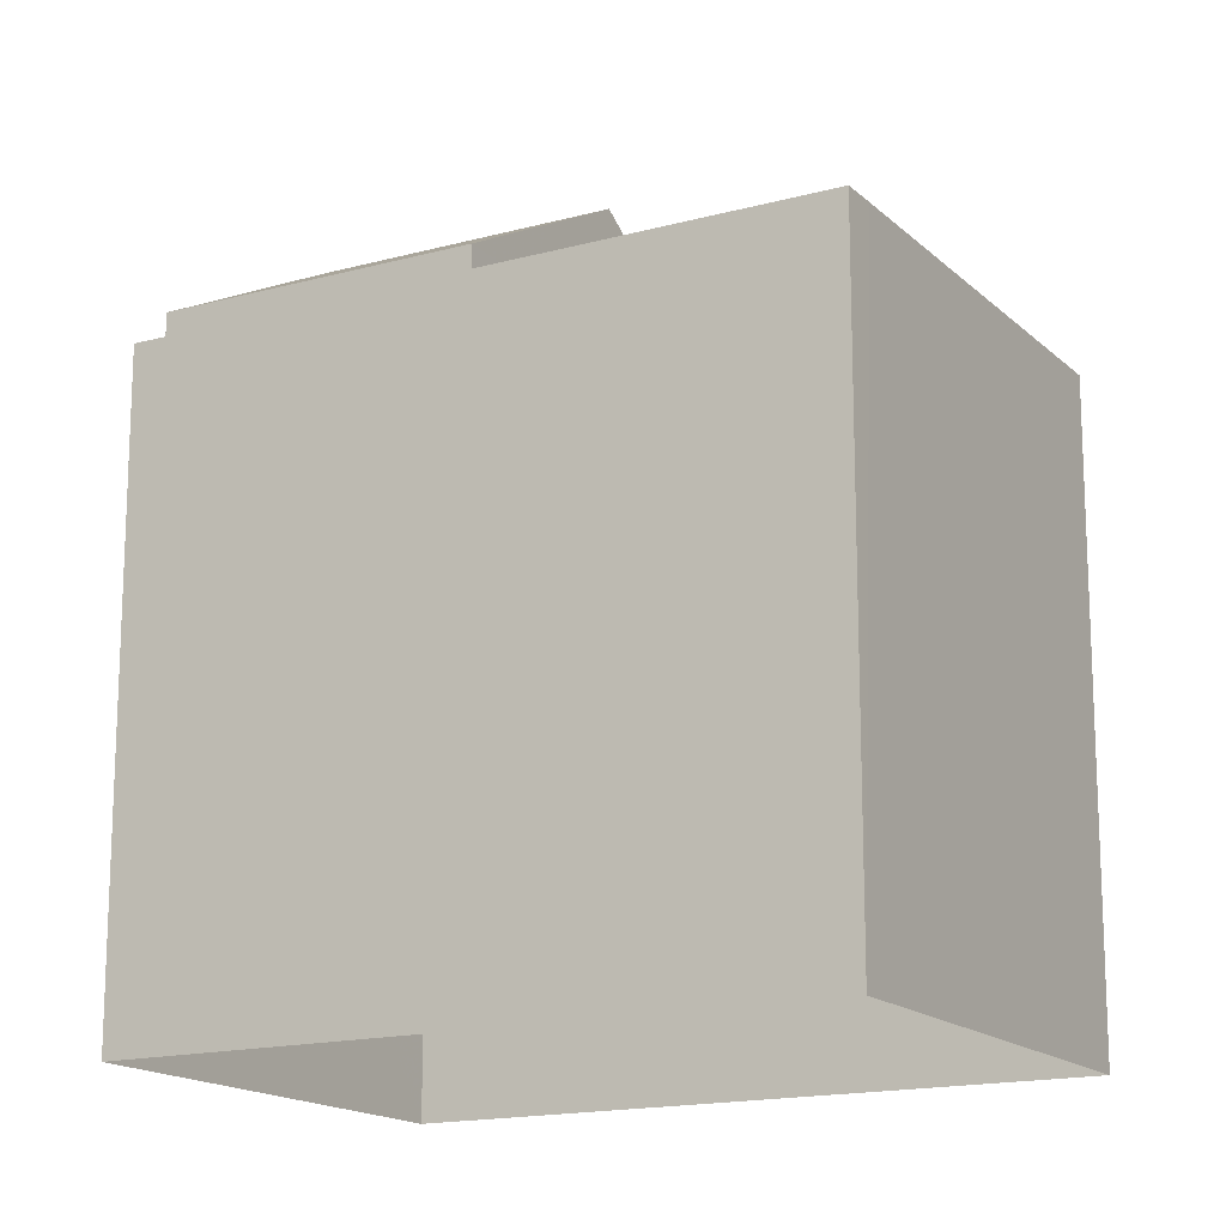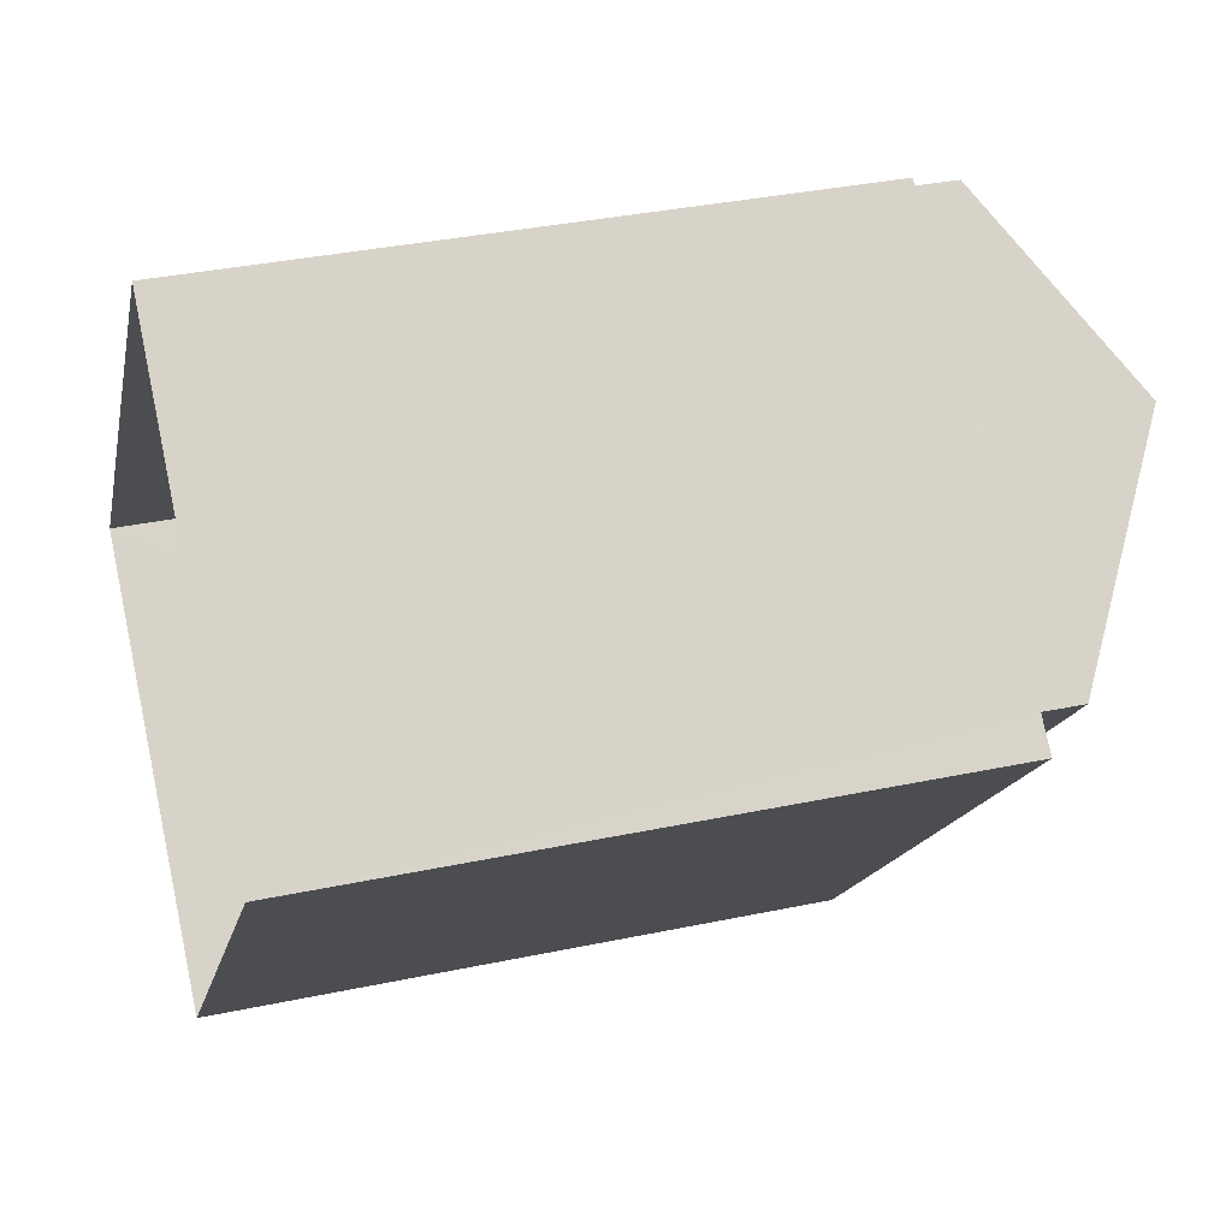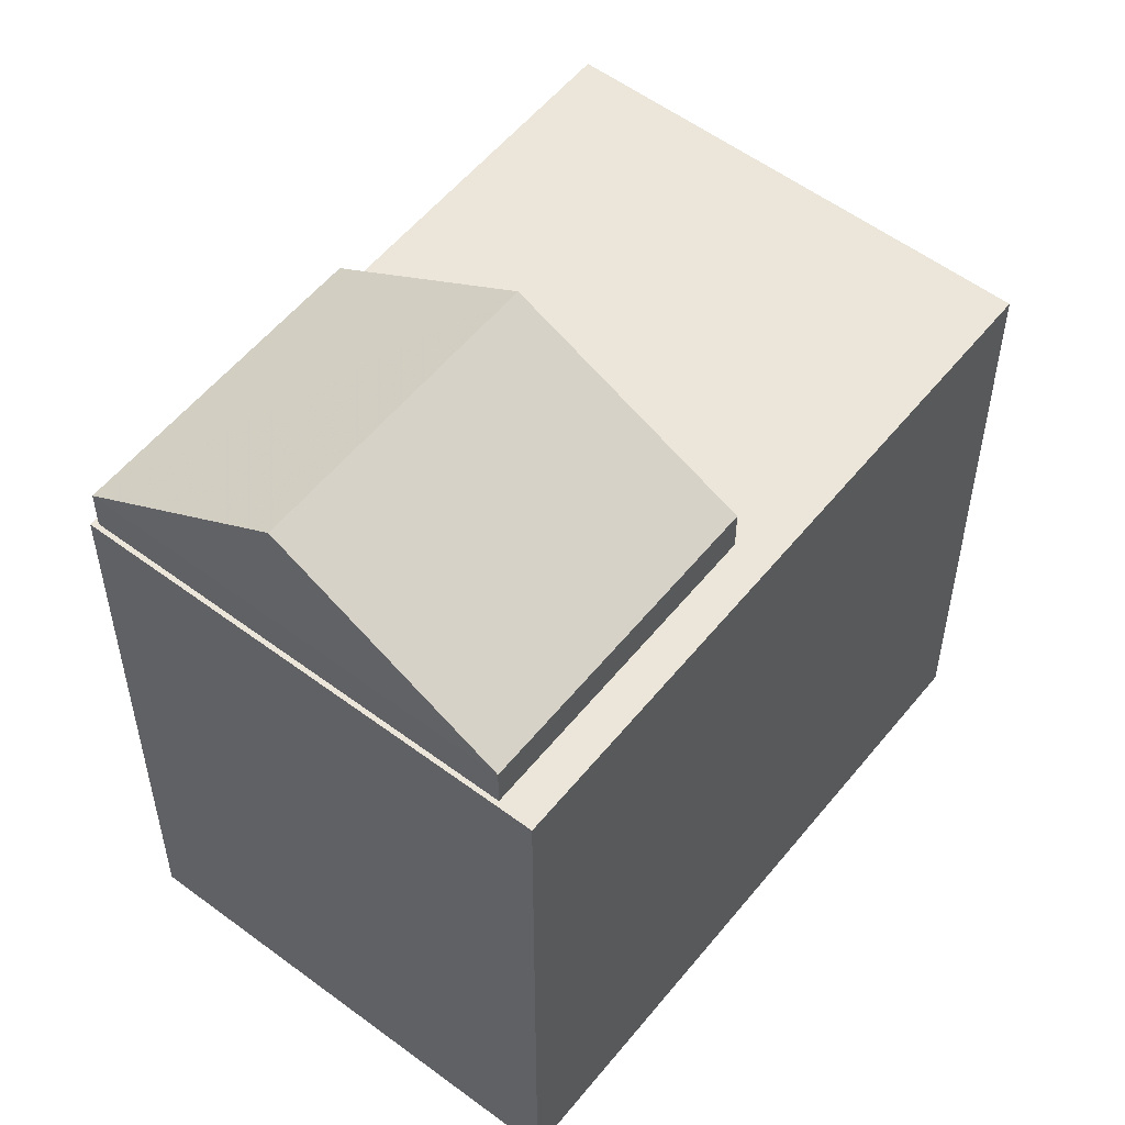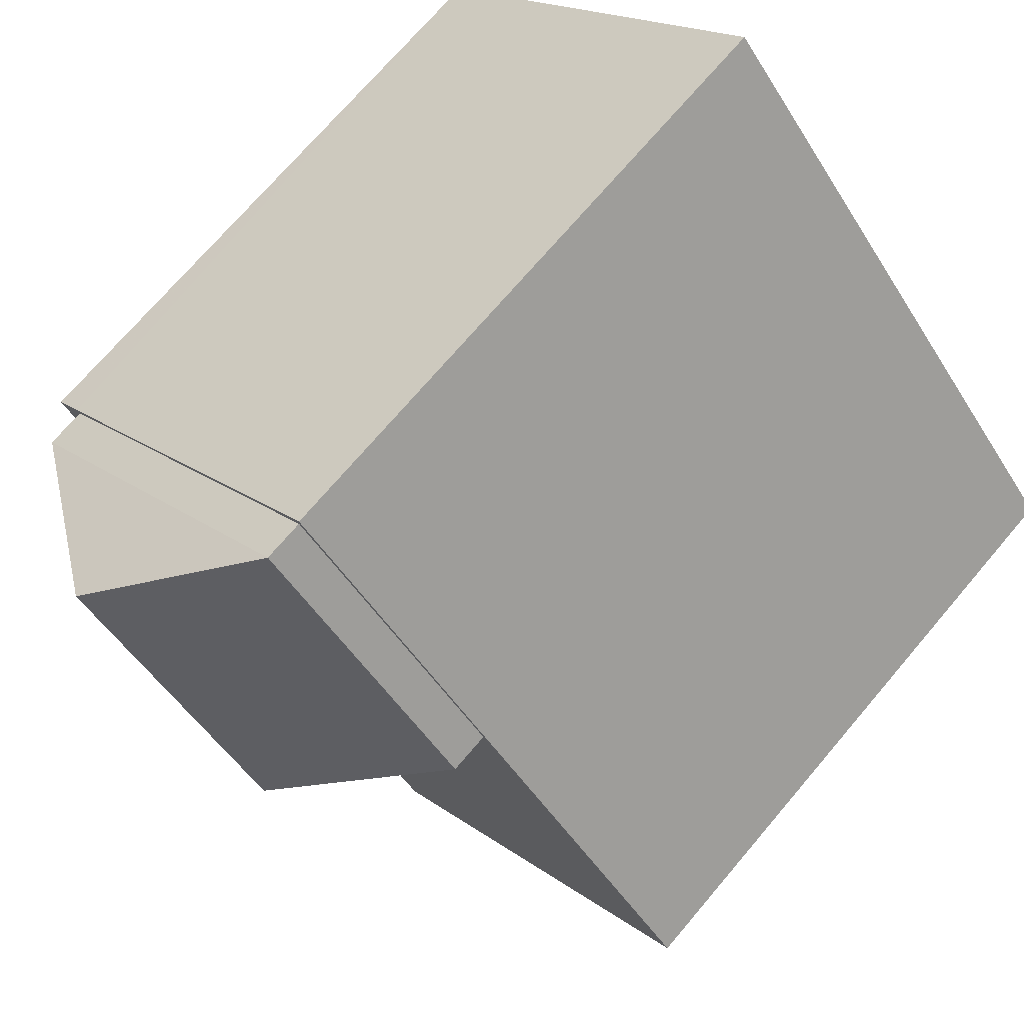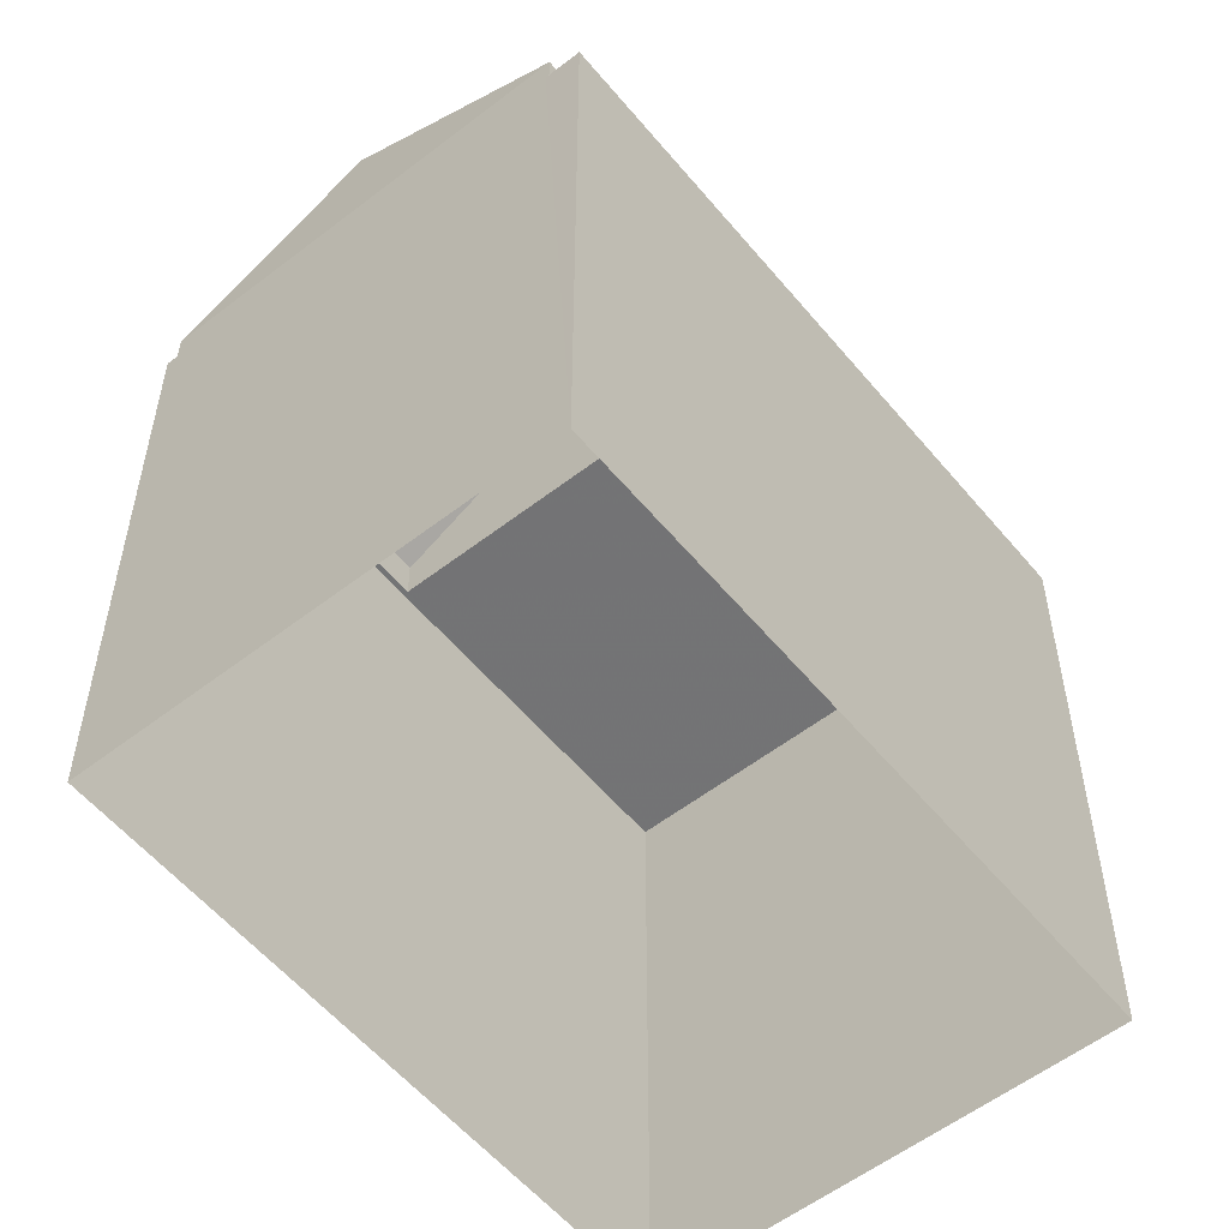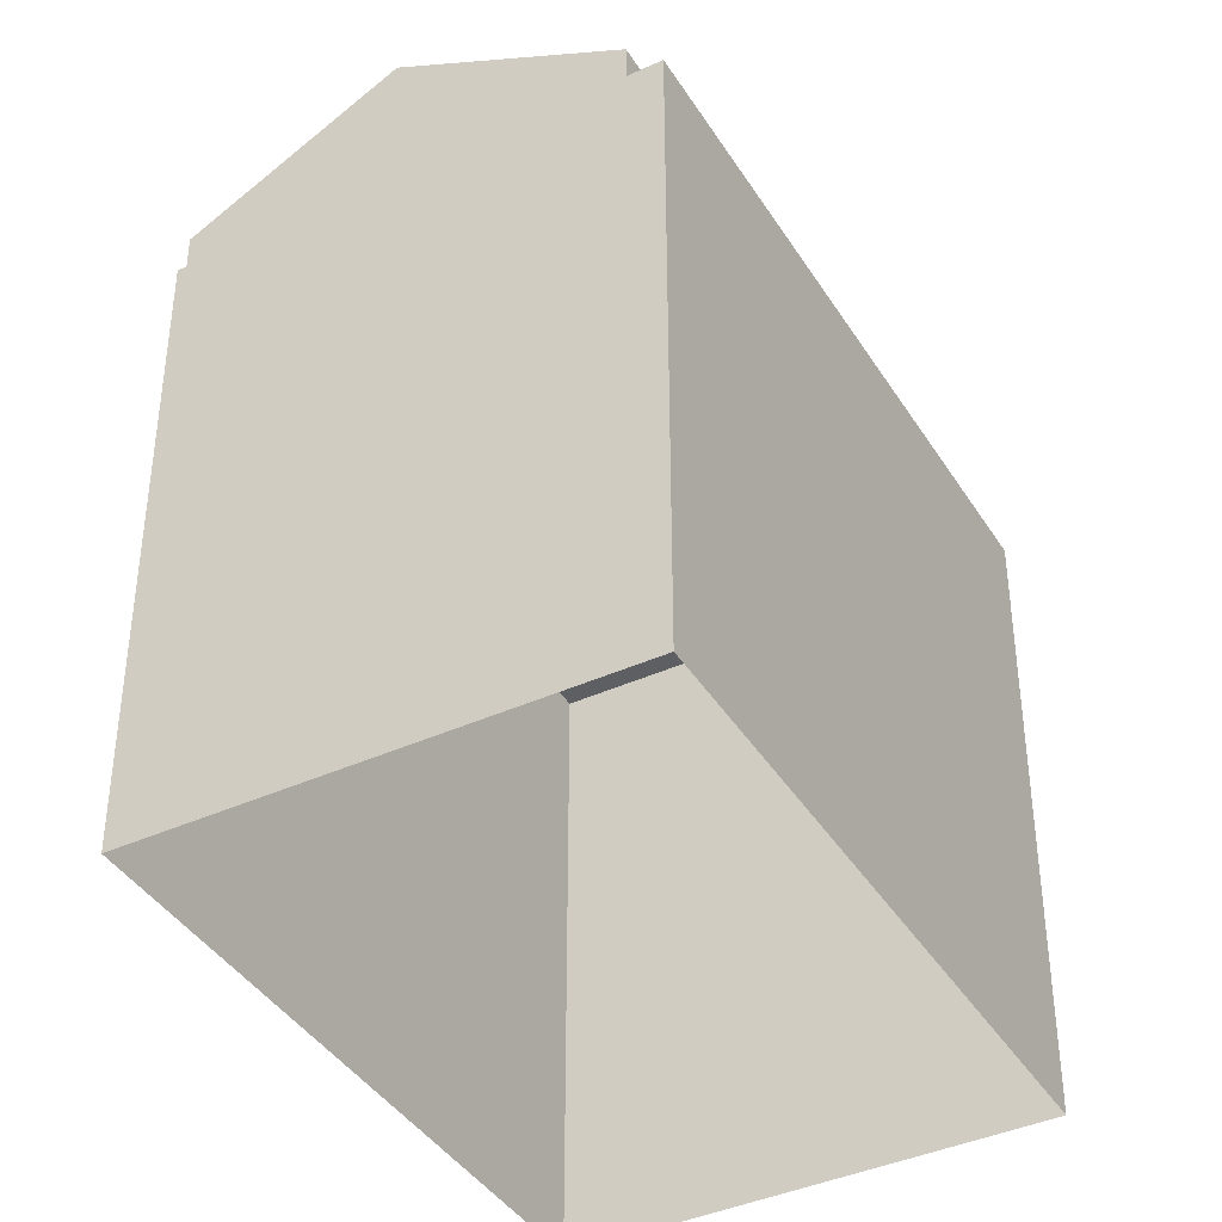
<metadata>
{"format":"obj","ext":"obj","renderer":"f3d","projection":"perspective","resolution":1024,"background":"white","views":[{"elev":-16.1,"azim":-19.0,"up":"+Z"},{"elev":35.2,"azim":-105.7,"up":"+Y"},{"elev":55.4,"azim":-100.3,"up":"+Z"},{"elev":71.7,"azim":40.3,"up":"+Y"},{"elev":-56.0,"azim":-99.5,"up":"+Z"},{"elev":-40.5,"azim":-109.4,"up":"+Z"}]}
</metadata>
<code>
v -5488 -3.715e+04 2.224
v -5492 -3.715e+04 2.223
v -5498 -3.715e+04 2.225
v -5493 -3.714e+04 2.225
v -5495 -3.715e+04 9.788
v -5495 -3.714e+04 11.14
v -5497 -3.715e+04 9.788
v -5493 -3.715e+04 11.14
v -5493 -3.714e+04 9.789
v -5491 -3.714e+04 9.788
v -5495 -3.715e+04 9.323
v -5492 -3.715e+04 9.322
v -5492 -3.715e+04 9.322
v -5497 -3.715e+04 9.323
v -5497 -3.715e+04 9.323
v -5497 -3.715e+04 9.323
v -5493 -3.714e+04 9.324
v -5491 -3.714e+04 9.323
v -5493 -3.714e+04 9.324
v -5488 -3.715e+04 9.322
f 1 2 3
f 4 1 3
f 5 6 7
f 8 6 5
f 6 8 9
f 9 8 10
f 11 12 13
f 12 11 14
f 15 14 16
f 14 11 16
f 15 16 17
f 11 13 18
f 17 18 19
f 15 17 19
f 18 13 20
f 19 18 20
f 8 5 10
f 6 9 7
f 17 9 10
f 18 17 10
f 18 10 5
f 11 18 5
f 16 5 7
f 16 11 5
f 17 7 9
f 17 16 7
f 1 13 2
f 2 13 12
f 20 13 1
f 12 3 2
f 12 14 3
f 15 4 3
f 3 14 15
f 19 4 15
f 4 20 1
f 4 19 20

</code>
